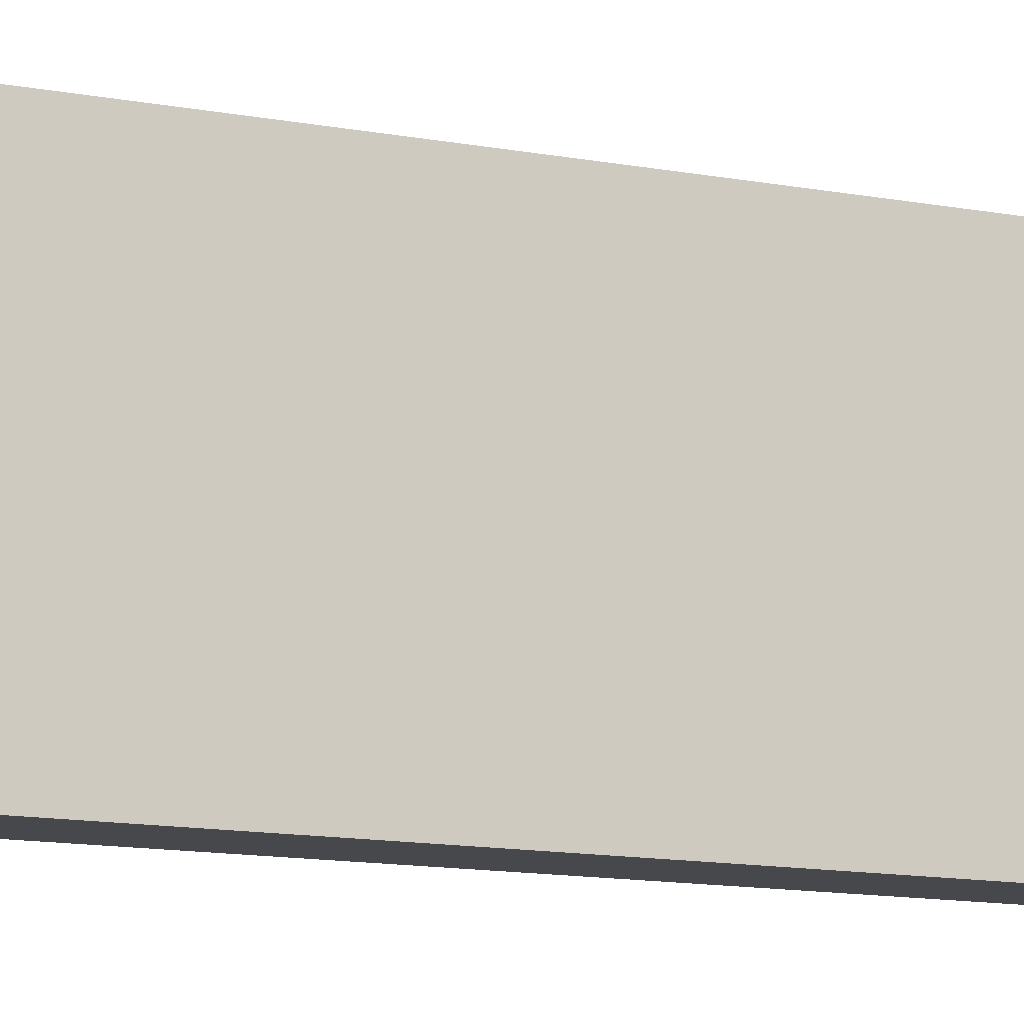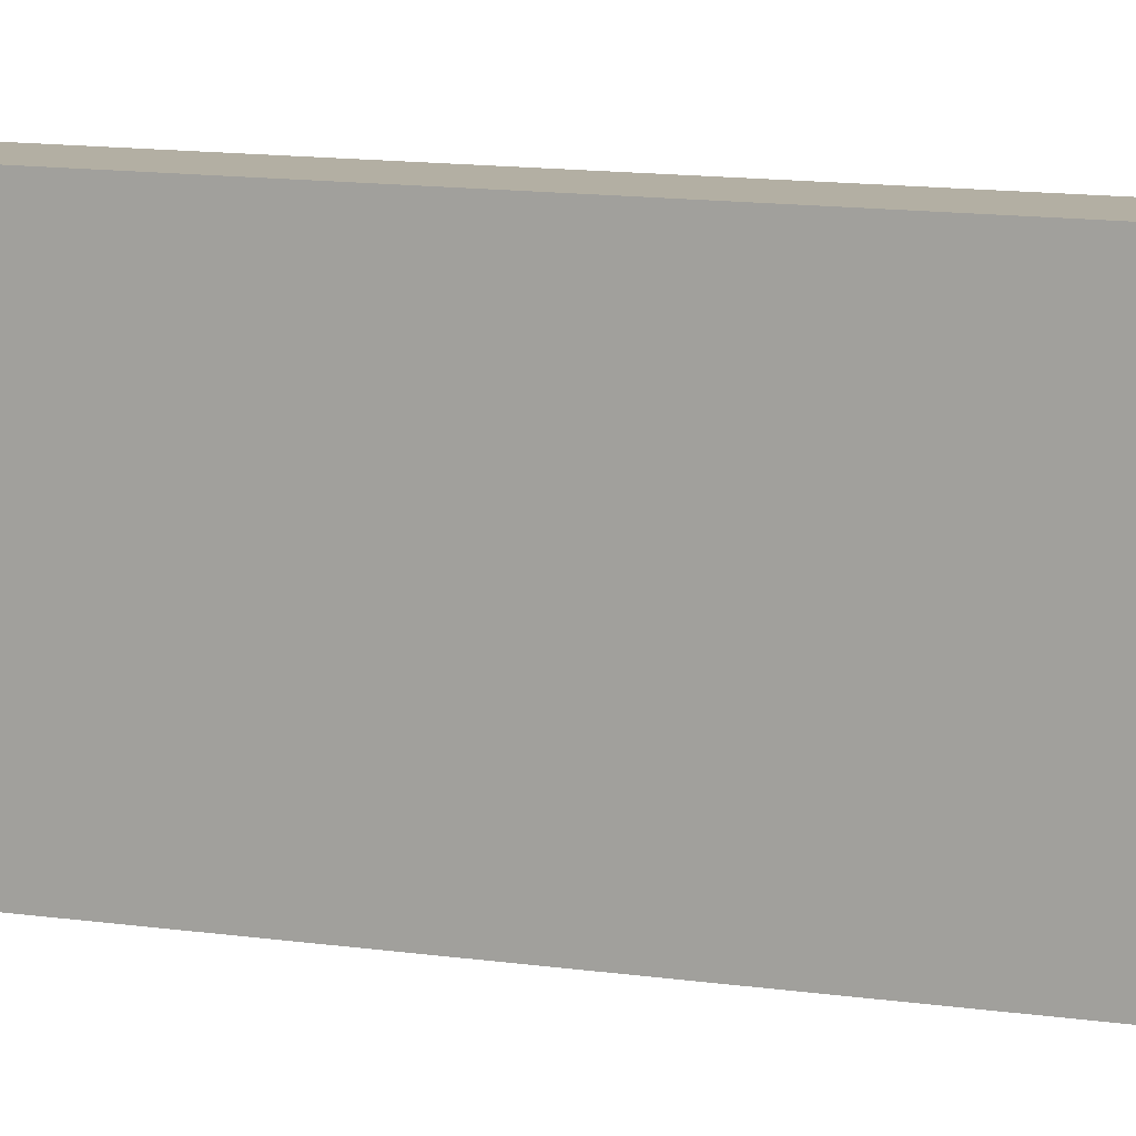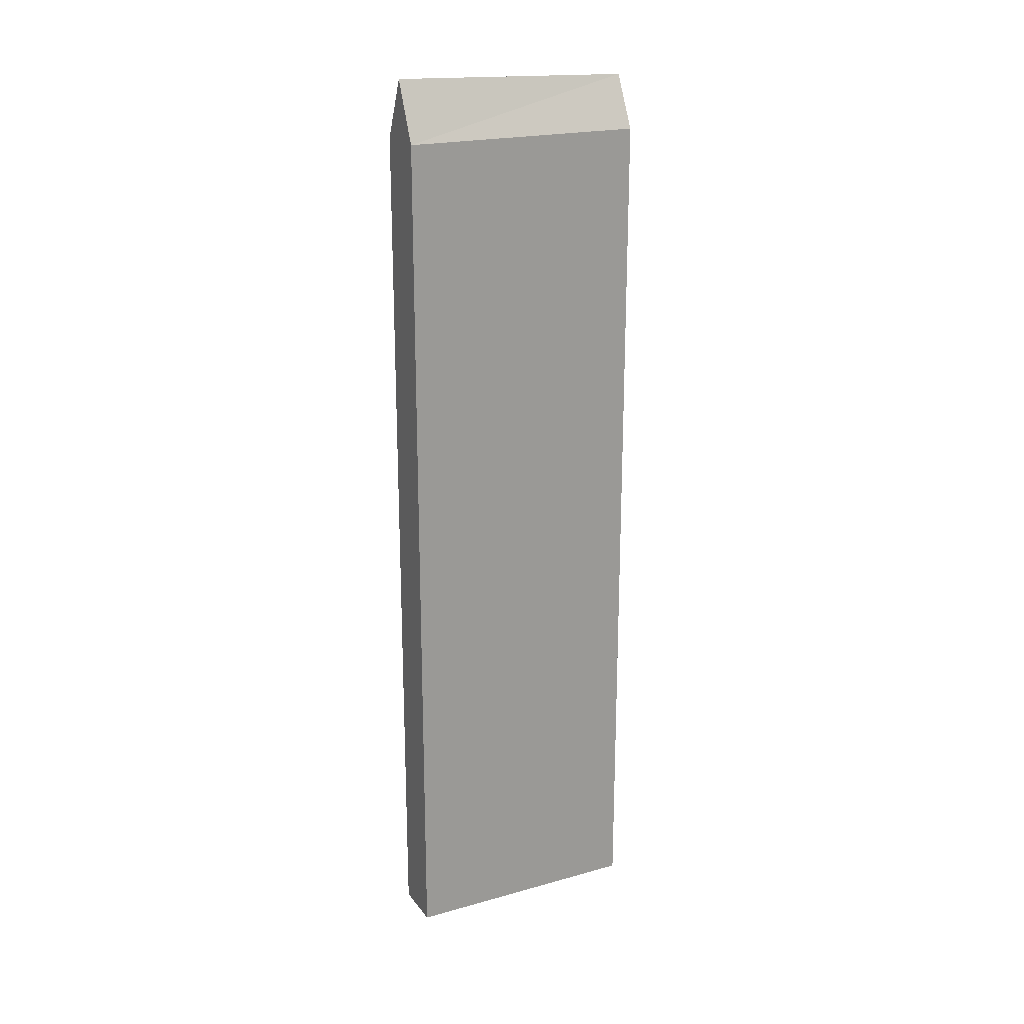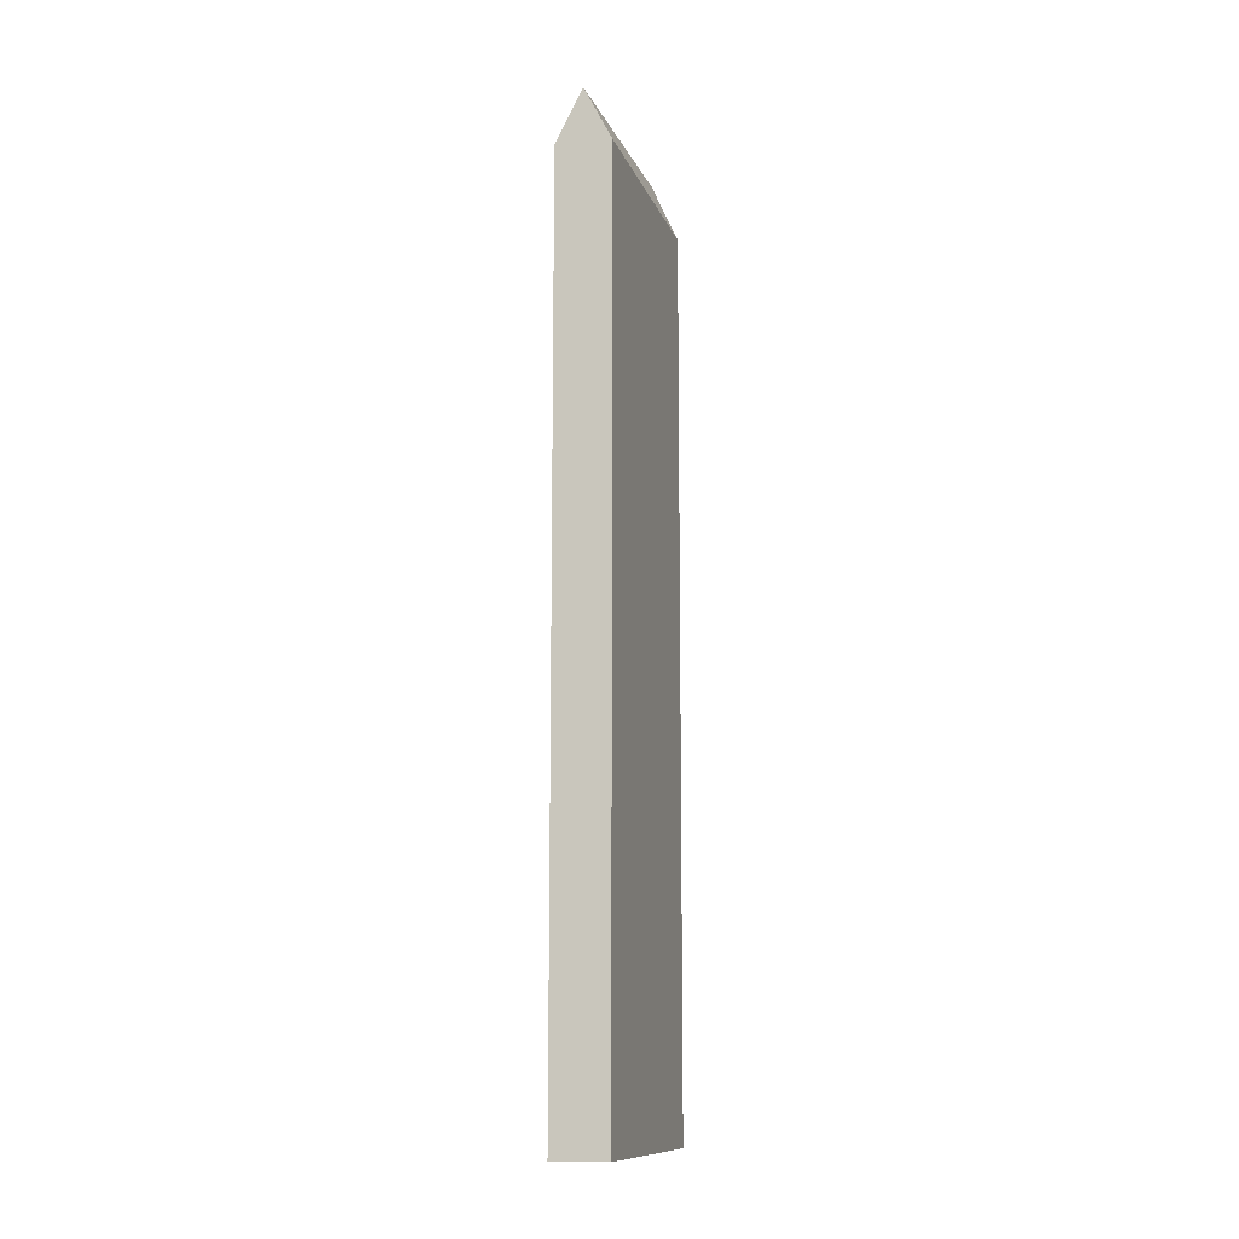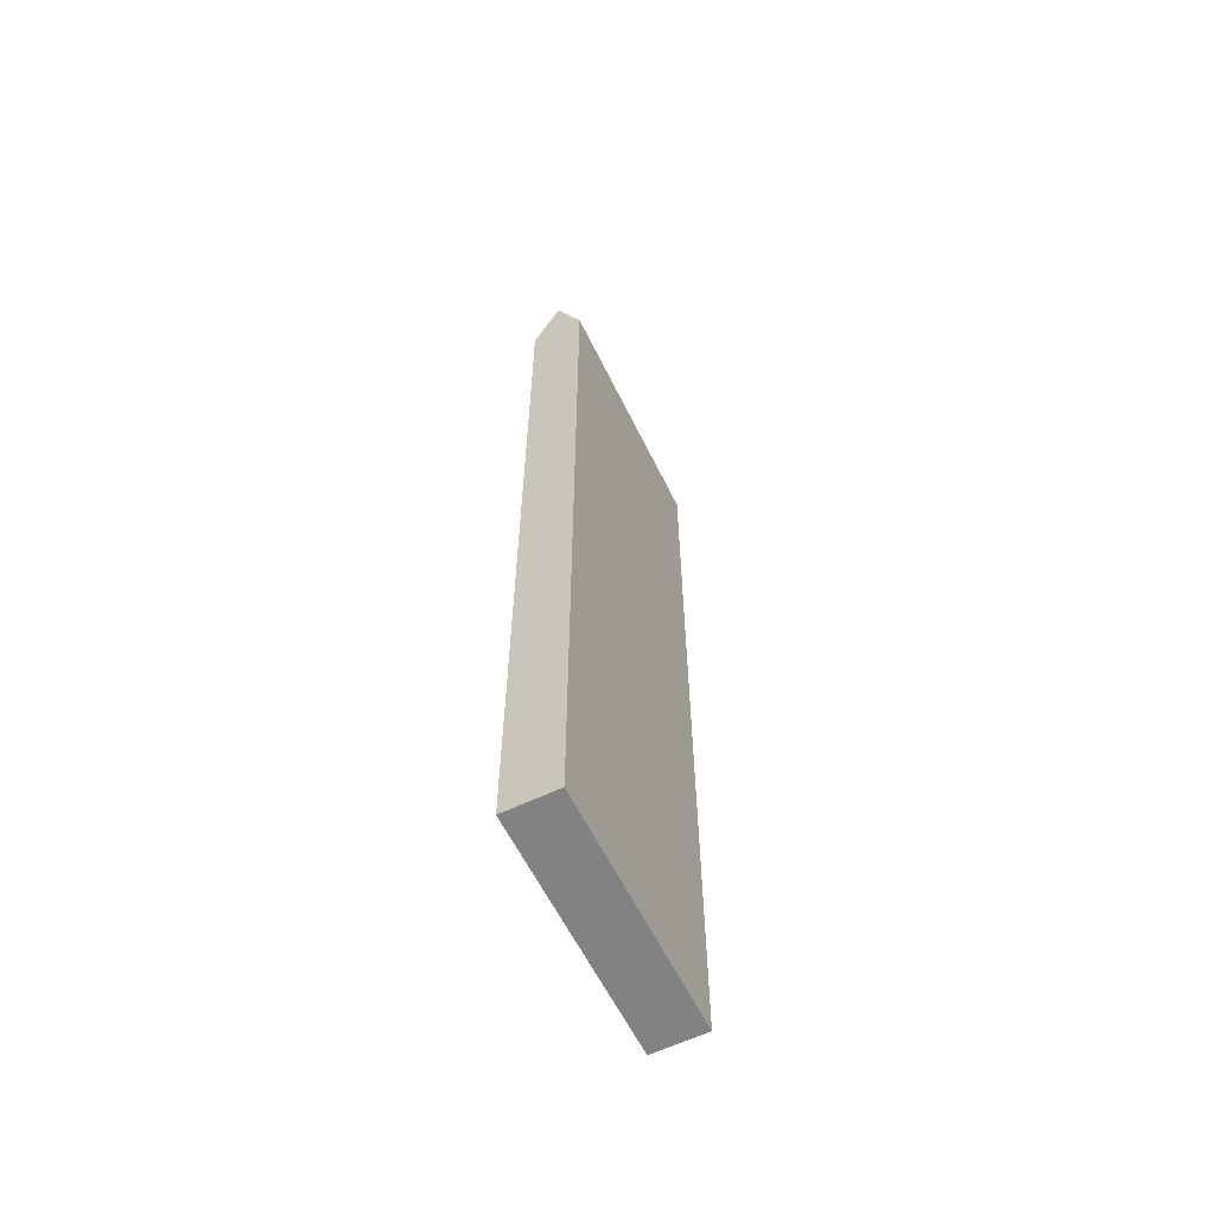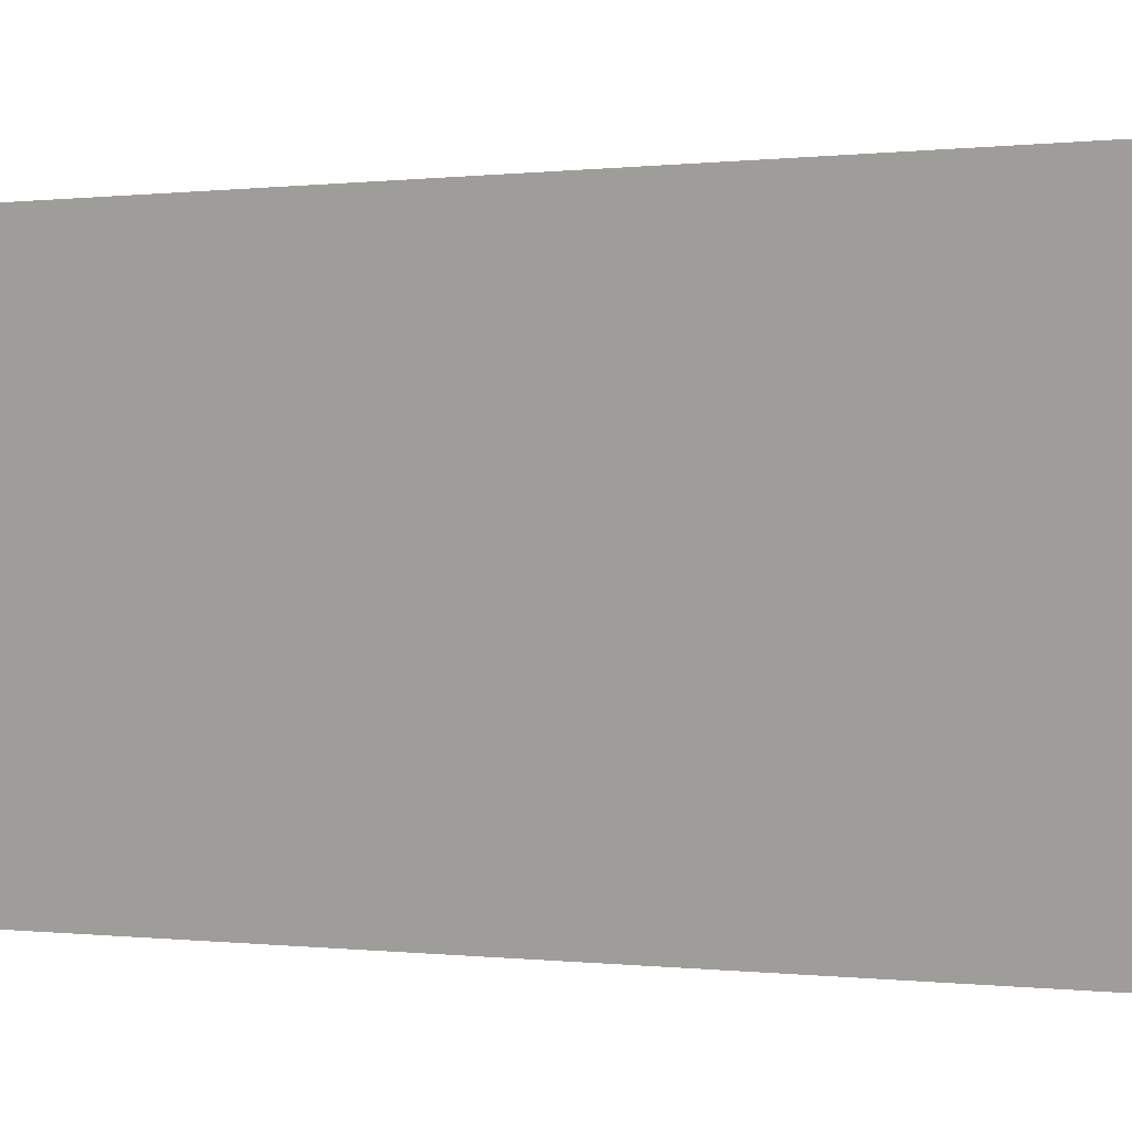
<metadata>
{"format":"obj","ext":"obj","renderer":"f3d","projection":"perspective","resolution":1024,"background":"white","views":[{"elev":-11.3,"azim":-116.3,"up":"+Z"},{"elev":11.1,"azim":-69.0,"up":"+Z"},{"elev":20.9,"azim":-116.5,"up":"+Y"},{"elev":-11.7,"azim":15.3,"up":"+Y"},{"elev":-60.6,"azim":-153.9,"up":"+Y"},{"elev":-0.0,"azim":130.3,"up":"+Z"}]}
</metadata>
<code>
o 立方体.002
v -0.02417 0.7782 -3.275
v -0.02417 1.573 -3.275
v -0.02417 0.7782 -3.496
v -0.02417 1.573 -3.496
v 0.02417 0.7782 -3.275
v 0.02417 1.573 -3.275
v 0.02417 0.7782 -3.496
v 0.02417 1.573 -3.496
v 0 0.7782 -3.496
v 0 1.627 -3.496
v 0 0.7782 -3.275
v 0 1.62 -3.275
f 2 3 1
f 9 8 7
f 8 5 7
f 11 2 1
f 7 11 9
f 4 12 10
f 8 12 6
f 9 1 3
f 6 11 5
f 4 9 3
f 2 4 3
f 9 10 8
f 8 6 5
f 11 12 2
f 7 5 11
f 4 2 12
f 8 10 12
f 9 11 1
f 6 12 11
f 4 10 9

</code>
